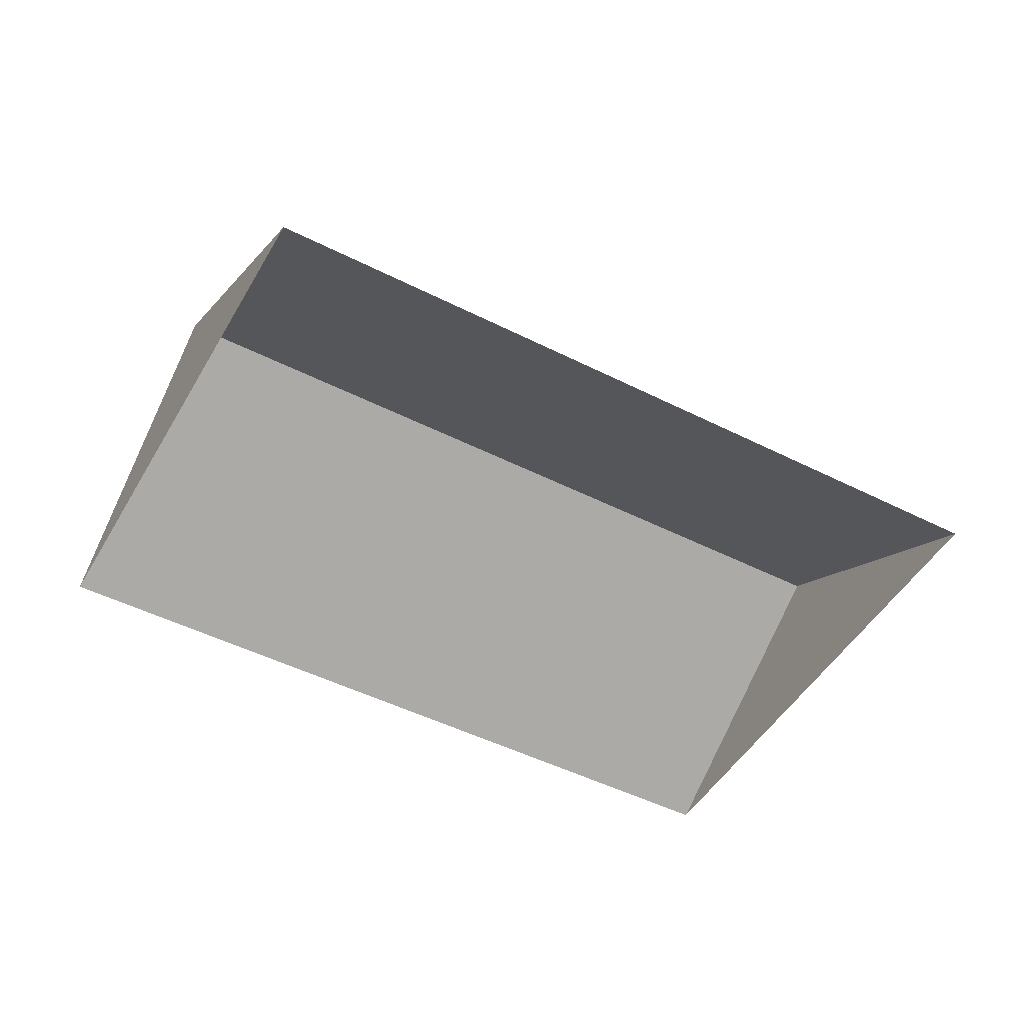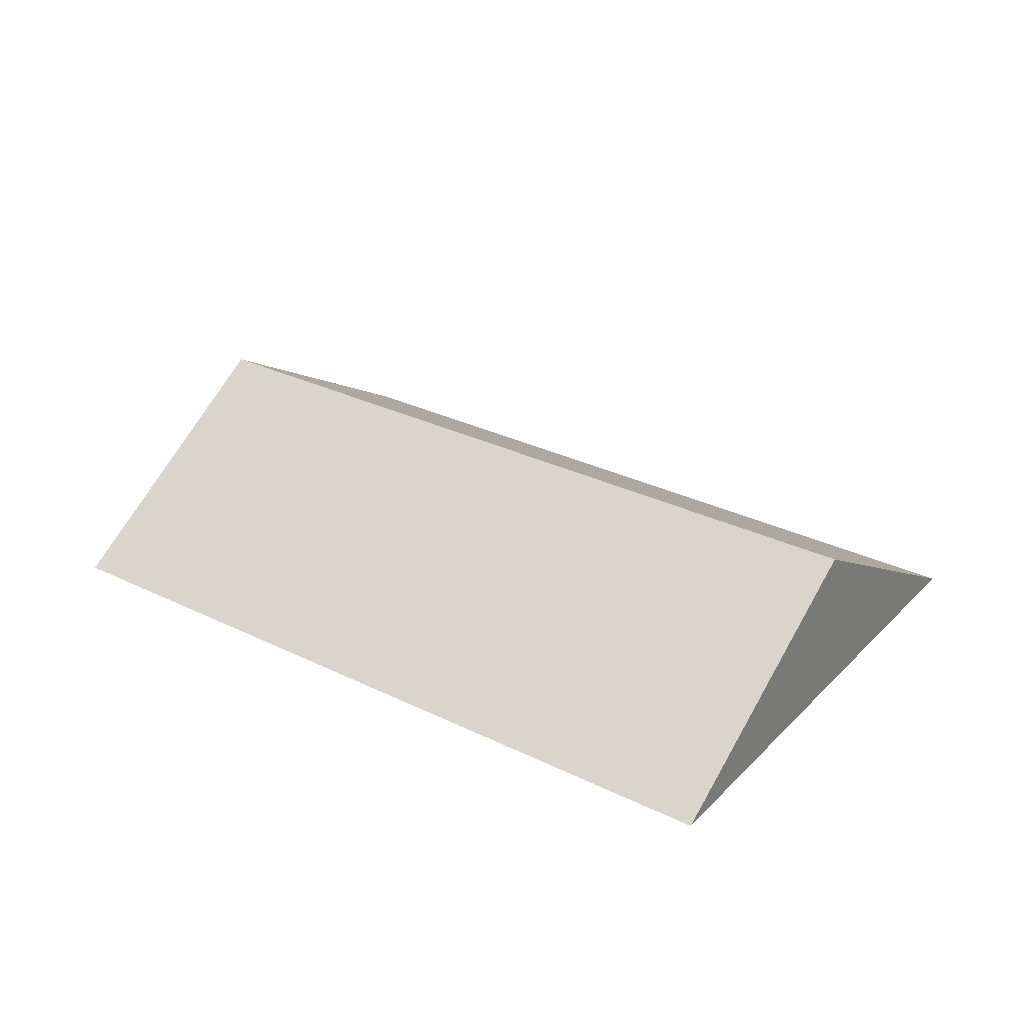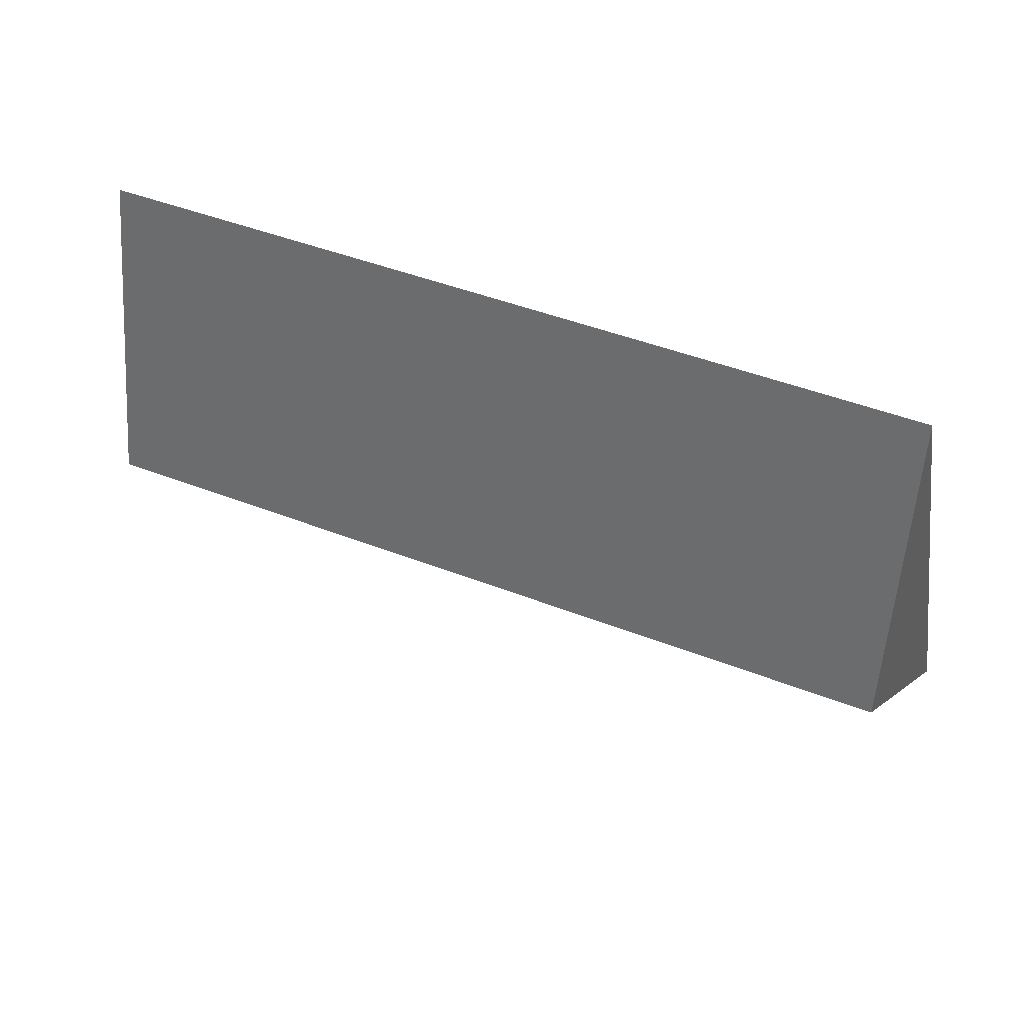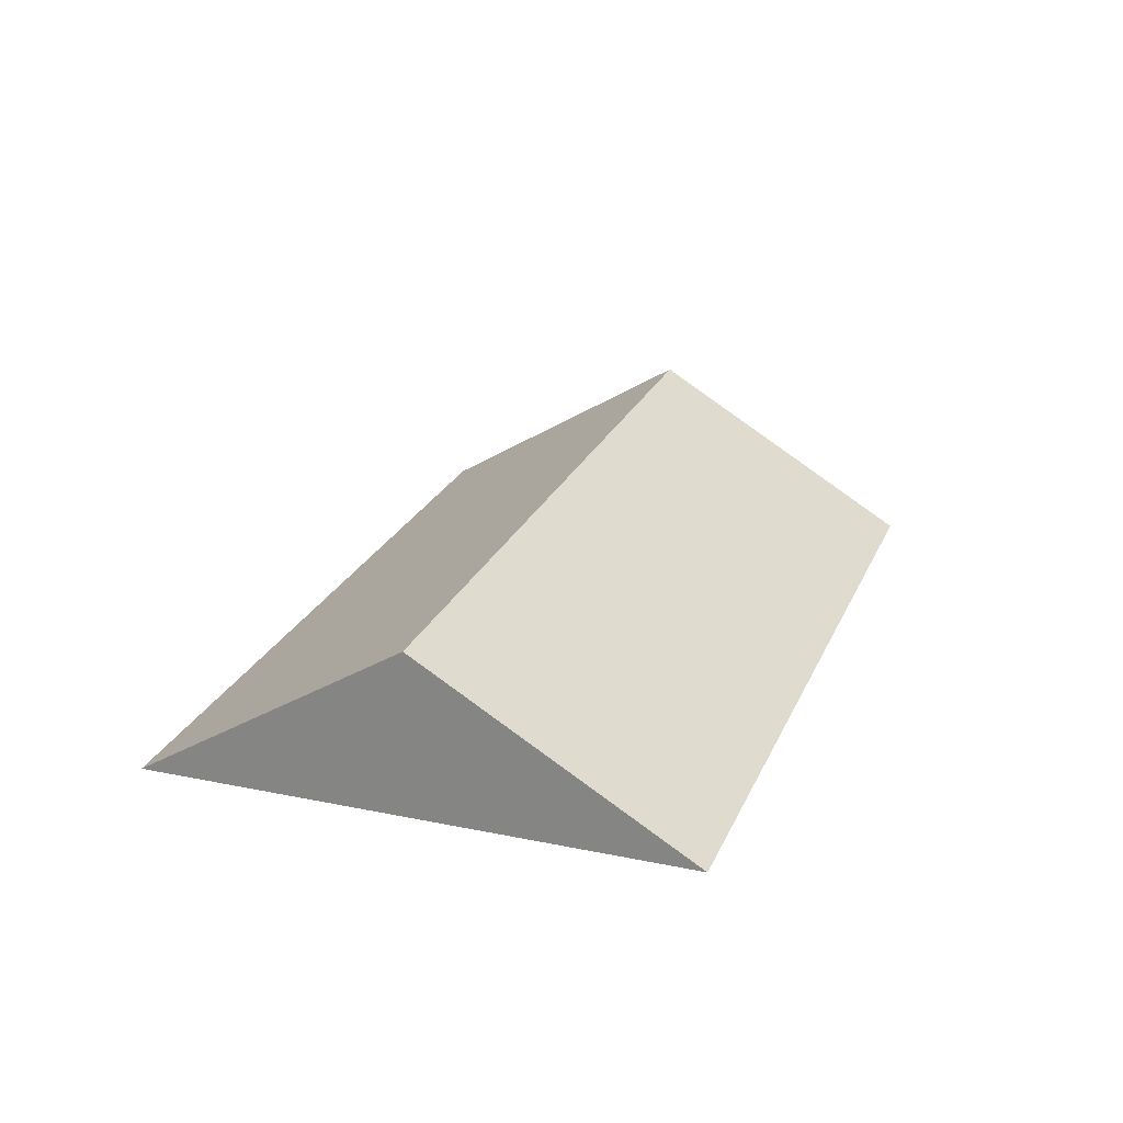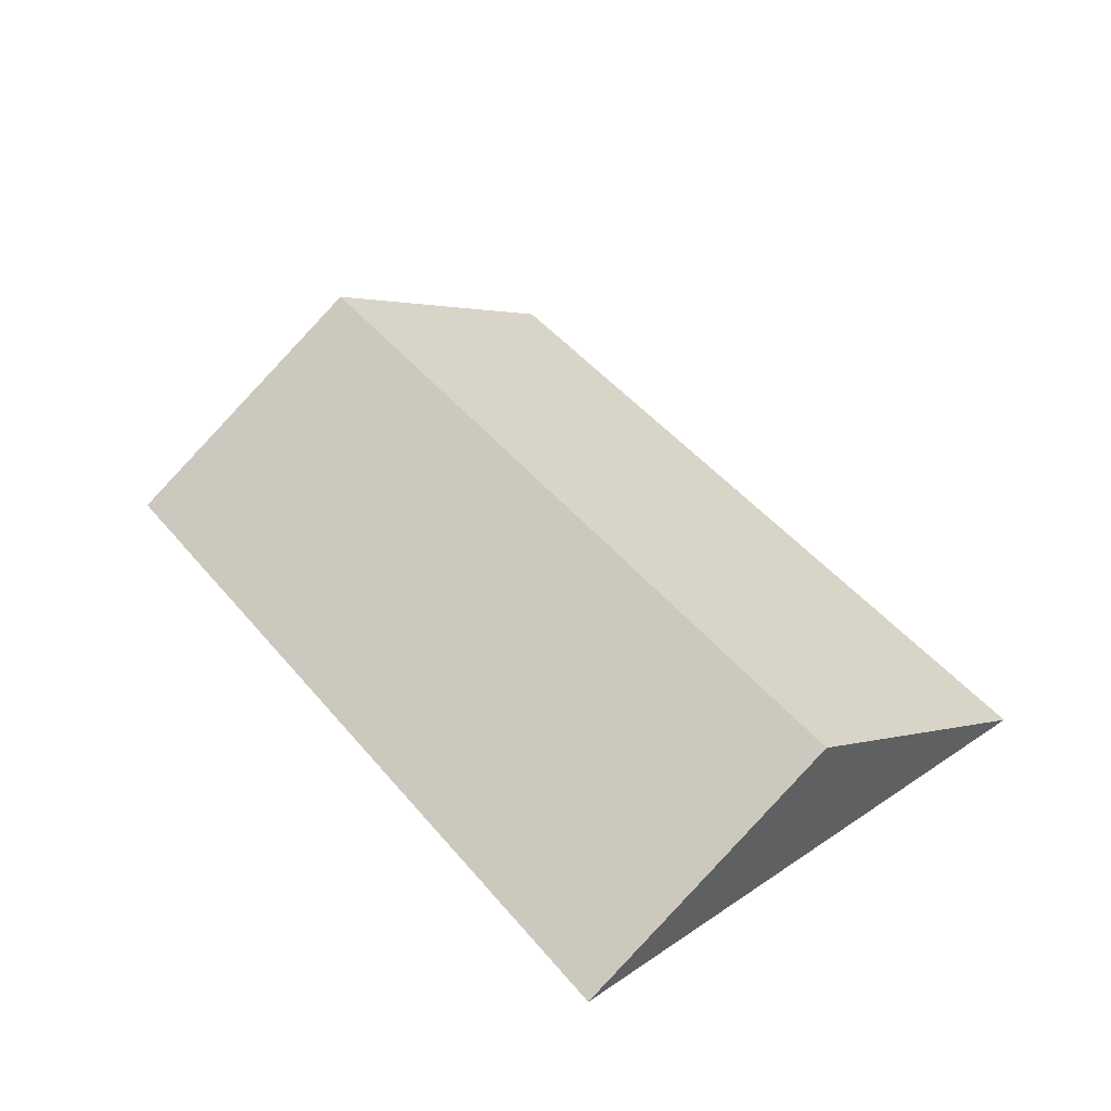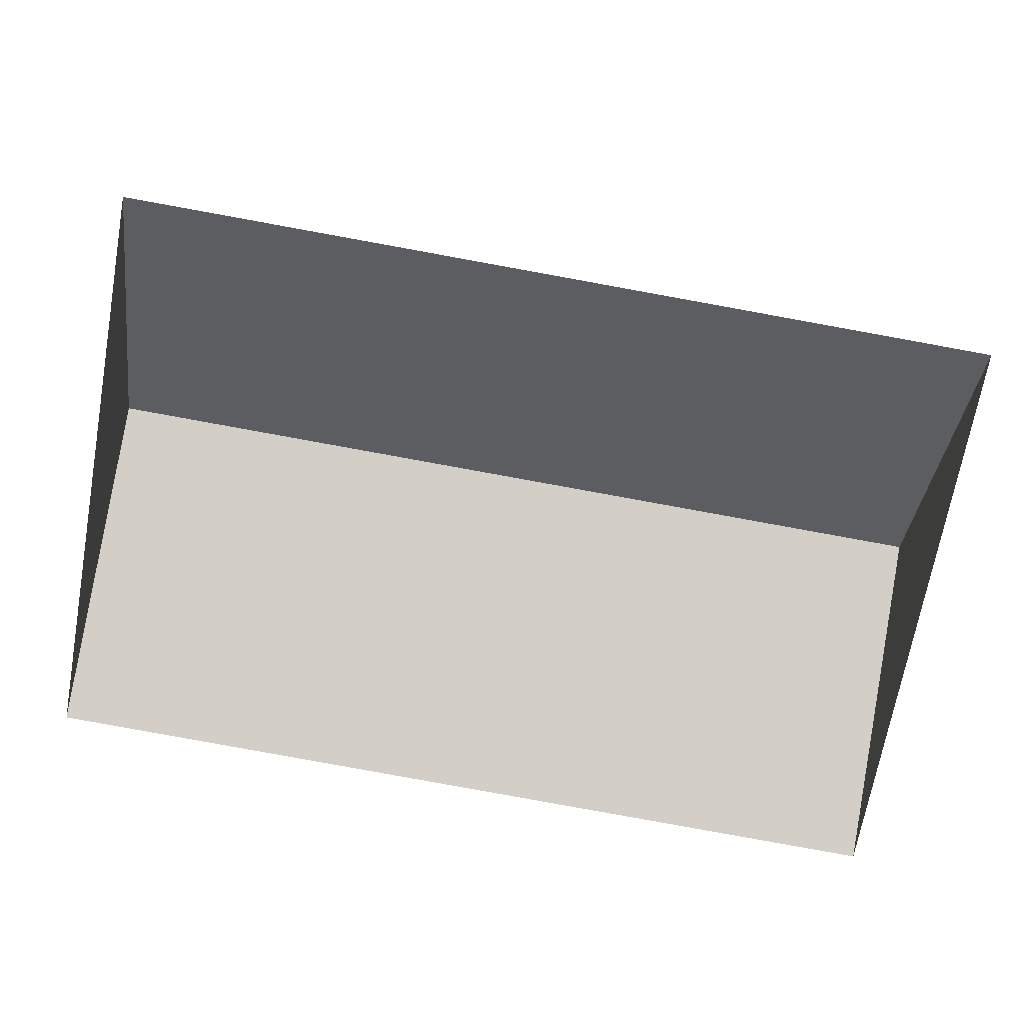
<metadata>
{"format":"obj","ext":"obj","renderer":"f3d","projection":"perspective","resolution":1024,"background":"white","views":[{"elev":-48.8,"azim":-19.3,"up":"+Y"},{"elev":30.2,"azim":45.4,"up":"+Y"},{"elev":67.2,"azim":-156.7,"up":"+Z"},{"elev":23.7,"azim":119.2,"up":"+Y"},{"elev":47.0,"azim":-117.5,"up":"+Y"},{"elev":22.6,"azim":2.5,"up":"+Z"}]}
</metadata>
<code>
o BK39_500_014028_0016_roof
v 59.8 75 -14.52
v 398.3 75 -74.05
v 40.03 144.9 -127
v 378.5 145 -186.7
v 19.74 75 -242.5
v 358.1 75 -302.5
v 59.8 0 -14.52
v 398.3 0 -74.05
v 358.1 0 -302.5
v 19.74 0 -242.5
f 3 4 2 1
f 4 6 5 3
f 2 4 6
f 5 3 1

</code>
